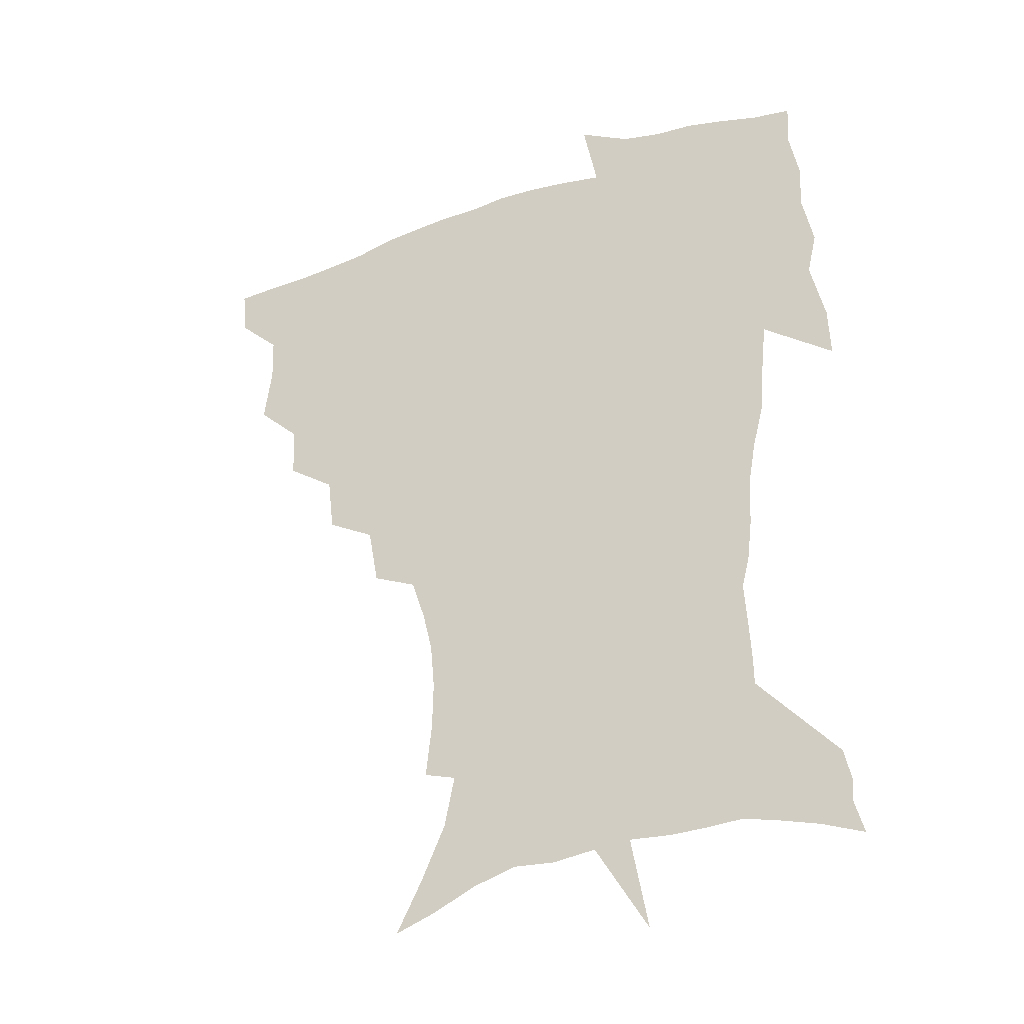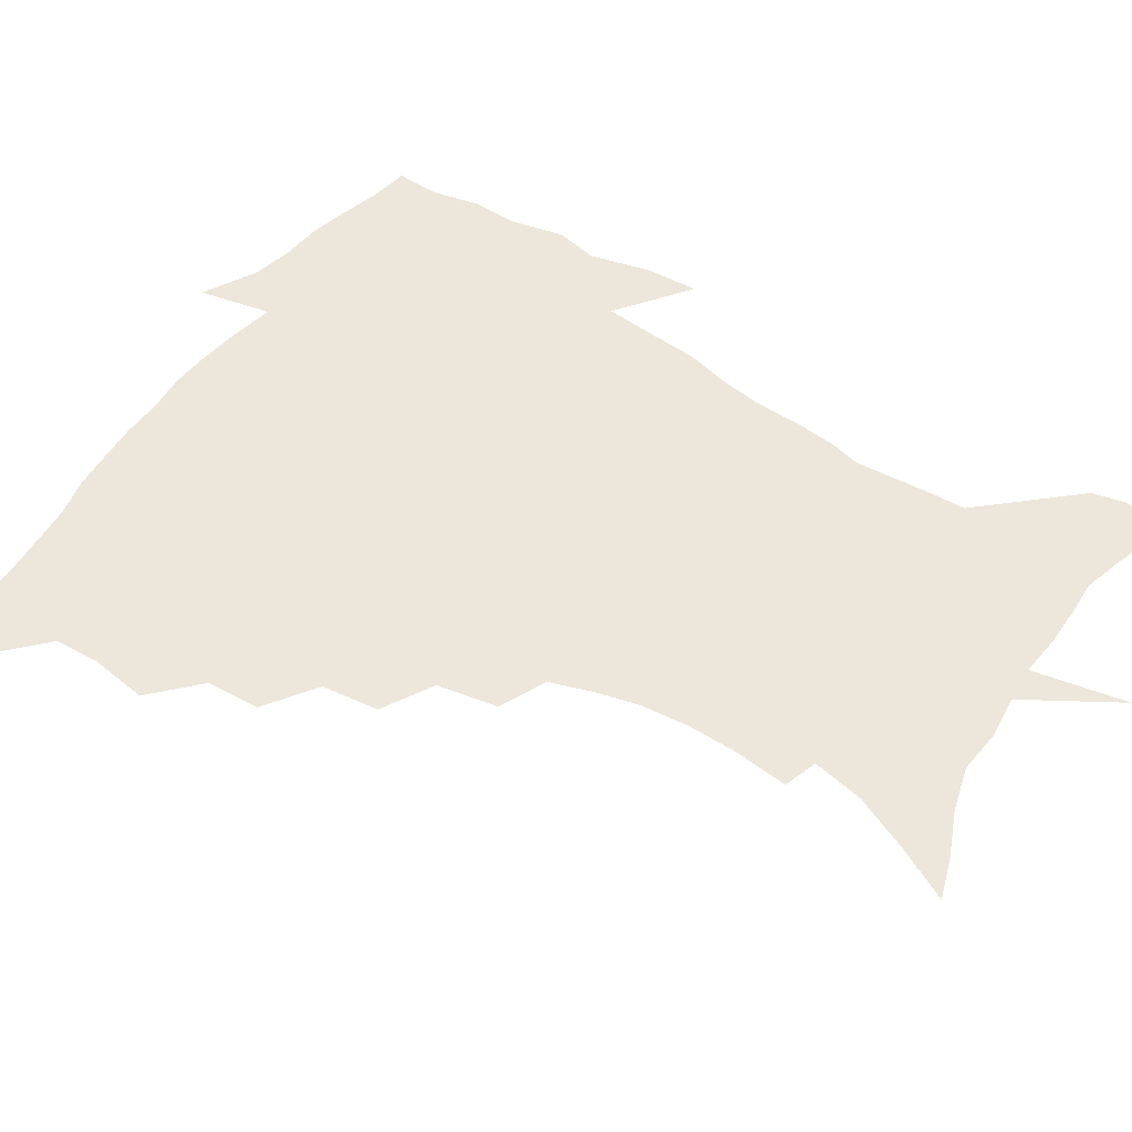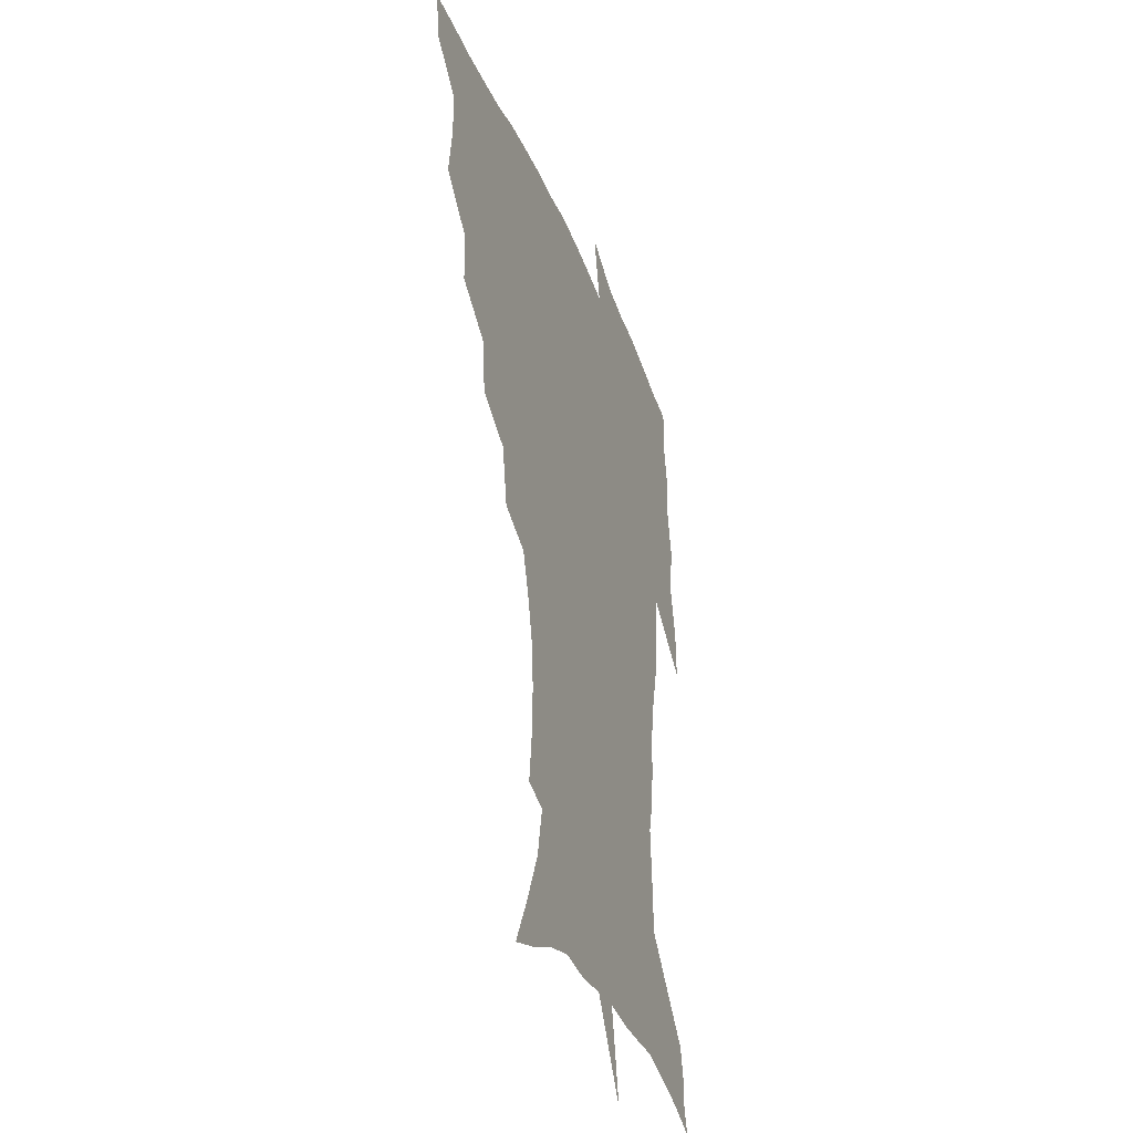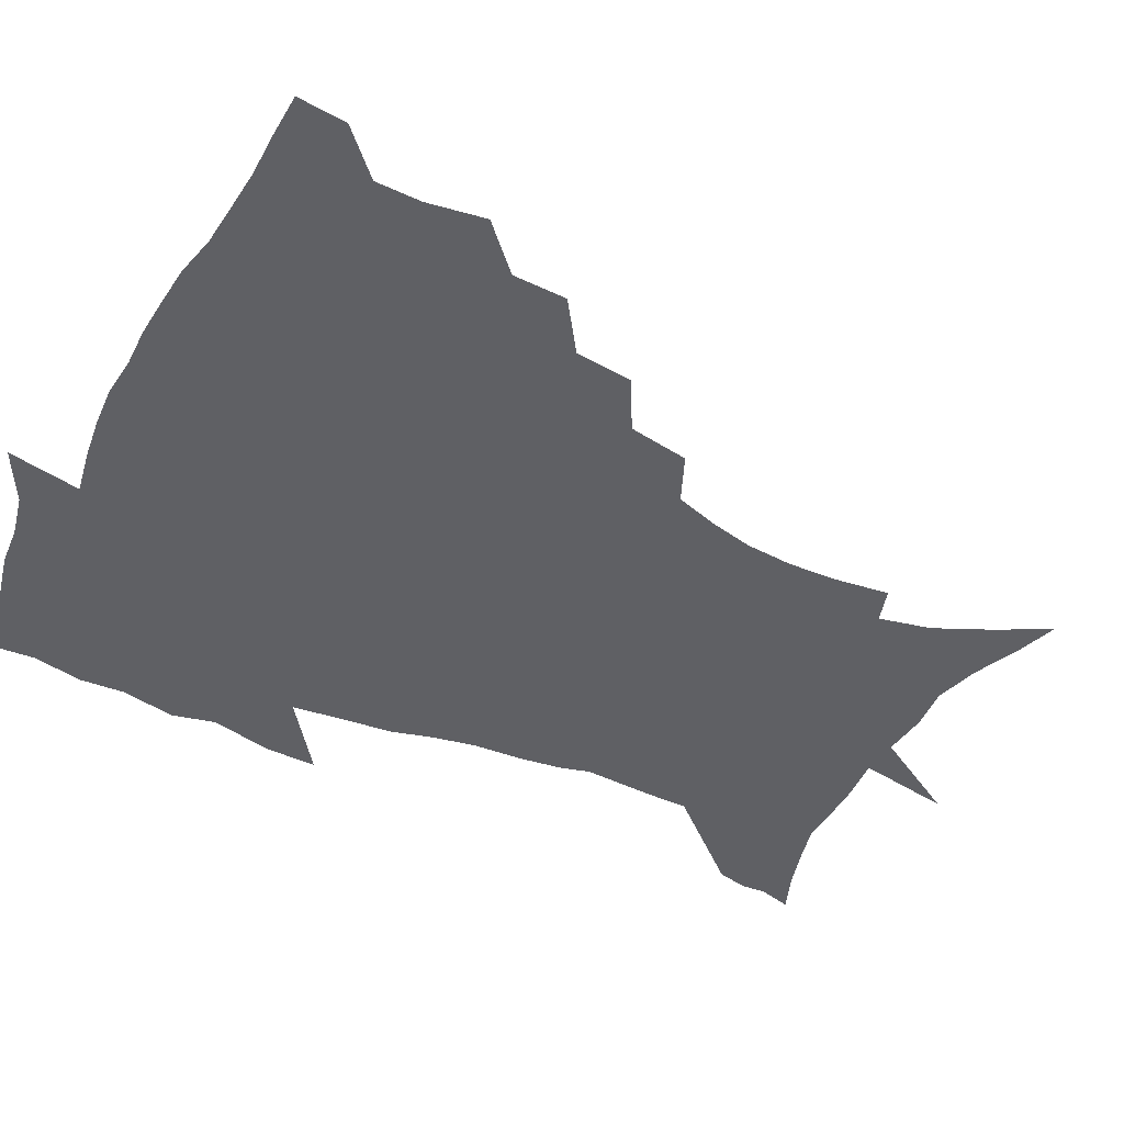
<metadata>
{"format":"obj","ext":"obj","renderer":"f3d","projection":"perspective","resolution":1024,"background":"white","views":[{"elev":-32.3,"azim":26.7,"up":"+Y"},{"elev":50.4,"azim":-56.5,"up":"+Z"},{"elev":-34.1,"azim":-70.7,"up":"+Y"},{"elev":-44.3,"azim":-116.6,"up":"+Z"}]}
</metadata>
<code>
v 452.8 447.6 0
v 450.9 465.1 0
v 466.3 395.4 0
v 469.3 416.2 0
v 468.8 432.6 0
v 468.3 447.9 0
v 466.4 465.6 0
v 483.6 360.6 0
v 482.7 380 0
v 486.4 402.3 0
v 485.5 418.4 0
v 484.5 434.1 0
v 483.1 449.8 0
v 482.1 465.6 0
v 504.5 327.4 0
v 502.1 348.1 0
v 503.2 371 0
v 503.8 389.8 0
v 502.8 405.5 0
v 501.7 420.4 0
v 500.7 435.2 0
v 499.7 449.6 0
v 497.3 466.8 0
v 527.1 295.5 0
v 523.1 317.3 0
v 521.5 340.3 0
v 519.3 357.5 0
v 520 377.8 0
v 518.1 391.6 0
v 517.5 407.2 0
v 516.5 421.9 0
v 515.3 436.4 0
v 513.9 451 0
v 512.1 468.1 0
v 552 202.1 0
v 554.2 221.9 0
v 554.7 239.8 0
v 553.1 256.8 0
v 549.4 272.3 0
v 544.2 288 0
v 540.1 308.4 0
v 537.3 327.6 0
v 536.1 347.5 0
v 534.6 363.3 0
v 534 379.7 0
v 533.2 394.5 0
v 532.1 408.8 0
v 531.1 423.2 0
v 529.8 437.7 0
v 528.4 452.8 0
v 526.7 471.3 0
v 541.4 140.2 0
v 551.4 159.4 0
v 560.5 179.4 0
v 564.4 198.2 0
v 565.2 215.8 0
v 565.5 233.4 0
v 564.5 249.6 0
v 562.1 264.5 0
v 558.8 279.4 0
v 555.3 297.6 0
v 552.5 315.3 0
v 550.8 334 0
v 549.4 349.7 0
v 548.5 366.4 0
v 548.7 383.1 0
v 547.3 396.2 0
v 547.5 410.8 0
v 545.8 424.4 0
v 544.8 438.4 0
v 543 454.4 0
v 541 472.5 0
v 556.4 145.3 0
v 569.1 170 0
v 573.6 187.9 0
v 576.1 207.4 0
v 575.4 221.4 0
v 575.8 241.3 0
v 574.5 257.7 0
v 572.6 274.7 0
v 569.3 286.2 0
v 566.9 303.9 0
v 565 321.3 0
v 563.6 336.2 0
v 563.2 354.9 0
v 562.2 369.2 0
v 561.9 384.3 0
v 560.7 397 0
v 561.1 411.7 0
v 560.1 425.1 0
v 559.2 439 0
v 557.8 454.2 0
v 555.2 473.5 0
v 573.3 152.7 0
v 582.5 175.2 0
v 586.1 195.6 0
v 586.6 212.4 0
v 586.5 229.5 0
v 585.8 246 0
v 584.5 262.3 0
v 582.8 278.1 0
v 580.5 292.3 0
v 578.6 308.8 0
v 577.1 321.7 0
v 576.5 340.8 0
v 575.9 356.4 0
v 575.1 370 0
v 575.1 385.5 0
v 575.1 399.2 0
v 574.6 412.5 0
v 573.7 426 0
v 573.3 439.5 0
v 572.5 453.6 0
v 569.6 473.2 0
v 589.6 157.3 0
v 595.7 179.9 0
v 596.9 197.5 0
v 597 214.3 0
v 596.5 229.5 0
v 595.6 247.9 0
v 594.7 263.9 0
v 593.4 281.2 0
v 591.7 295 0
v 590.2 309.6 0
v 589.3 325.3 0
v 589 343.5 0
v 588.6 358.6 0
v 588.4 372 0
v 588.2 385.4 0
v 588.4 400 0
v 588.1 413.1 0
v 588.2 426.4 0
v 587.7 439.7 0
v 586.2 454.8 0
v 583.6 474.5 0
v 605.4 155.9 0
v 607.8 179.9 0
v 608 200 0
v 607.6 216.4 0
v 607 233.5 0
v 606.2 246.6 0
v 604.9 264.2 0
v 604 283.5 0
v 602.9 297.3 0
v 602 311.7 0
v 601.6 328.6 0
v 601.3 344.1 0
v 601.2 357.5 0
v 601.2 372.4 0
v 601.5 387 0
v 601.7 400.4 0
v 601.8 413.5 0
v 602 426.7 0
v 601.4 440.6 0
v 600.1 456 0
v 598.1 473.6 0
v 621.8 157.7 0
v 620 182.6 0
v 619 201.3 0
v 618.1 219.9 0
v 617.3 234.7 0
v 616.6 249.5 0
v 615.7 263.4 0
v 614.5 283.7 0
v 614 298.6 0
v 613.7 313.6 0
v 613.4 329.1 0
v 613.4 345 0
v 613.6 357.8 0
v 614 374.3 0
v 614.2 387.1 0
v 614.7 401.4 0
v 615.2 413.7 0
v 615.7 426.6 0
v 615.5 440.5 0
v 614.7 455.4 0
v 613.3 471.7 0
v 642.1 124.4 0
v 635.6 158.7 0
v 632.5 180.8 0
v 630.1 201.2 0
v 628.6 219.1 0
v 627.5 236 0
v 626.9 251.2 0
v 626.3 265.1 0
v 625.3 283.7 0
v 625.3 298 0
v 625 315.3 0
v 625.4 328.8 0
v 625.6 343.5 0
v 625.9 358.6 0
v 626.1 374.3 0
v 626.8 386.6 0
v 627.4 400.1 0
v 628.1 413.4 0
v 628.7 426.4 0
v 629.9 439.5 0
v 630.5 452.9 0
v 629.5 468.7 0
v 624 495.3 0
v 651.3 157.4 0
v 644.7 181.4 0
v 641.5 199.9 0
v 639.5 216.8 0
v 637.9 234.1 0
v 637 250.8 0
v 636.7 265.1 0
v 636.1 282.4 0
v 636.7 296 0
v 637 311.3 0
v 637.5 326 0
v 638.1 340.6 0
v 638.2 357.6 0
v 638.6 372.2 0
v 639.5 385.5 0
v 640.5 398.1 0
v 641 412.8 0
v 642 425.3 0
v 643.3 439.1 0
v 644 452.3 0
v 644.3 466.7 0
v 643.4 484.9 0
v 665.8 157.5 0
v 658 178.8 0
v 653.6 197.1 0
v 650 215.6 0
v 648.7 230.7 0
v 647.3 248.2 0
v 647.2 262.8 0
v 647.6 277.4 0
v 648 292.6 0
v 648.9 307.2 0
v 649.9 321.7 0
v 650.7 336.8 0
v 650.7 354.4 0
v 651.3 369.8 0
v 652.3 383.7 0
v 653 398.8 0
v 653.9 412 0
v 655.1 425.4 0
v 656.2 438.3 0
v 657.4 451.3 0
v 658.4 465.2 0
v 658.6 481.6 0
v 678.7 158.1 0
v 670.8 176.6 0
v 666.5 192.9 0
v 662 210.6 0
v 659.3 227.2 0
v 658.2 243 0
v 658.3 257.1 0
v 658.8 271.8 0
v 659.7 286.7 0
v 660.6 302.2 0
v 661.1 319.5 0
v 662.8 333.9 0
v 664.6 348.4 0
v 664.9 365.3 0
v 664.8 382.4 0
v 665.6 396.8 0
v 666.7 410.4 0
v 667.6 424.5 0
v 669.1 437.2 0
v 670.6 450.2 0
v 672.3 463.3 0
v 673 480.5 0
v 692.9 154.4 0
v 684.8 172.1 0
v 682.2 185 0
v 674.8 205 0
v 671.5 220 0
v 670.4 234.6 0
v 669.3 250.6 0
v 669.8 265.1 0
v 672.1 277.6 0
v 672.5 295.1 0
v 674.4 310.1 0
v 676.9 324.8 0
v 678.5 341.1 0
v 678.7 359.6 0
v 678.4 377.7 0
v 679.7 392.4 0
v 679.4 408.3 0
v 680.7 421.9 0
v 681.5 436 0
v 683.6 448.5 0
v 685.7 461.4 0
v 687.8 477.1 0
v 706.8 150.4 0
v 700.7 165.2 0
v 697.7 177.5 0
v 694.8 190.4 0
v 686.3 209.4 0
v 686.1 219.7 0
v 685.2 234 0
v 684.1 250.5 0
v 687 261.8 0
v 688.8 277 0
v 689.5 295.1 0
v 692.3 310.8 0
v 696.2 326.1 0
v 697.8 344.8 0
v 699.7 363.4 0
v 696.5 384 0
v 695.5 401.5 0
v 693.9 418.8 0
v 695 433 0
v 696.1 446.7 0
v 699.4 459.3 0
v 702.7 473.1 0
v 722.4 144.3 0
v 718.8 156.5 0
v 719.4 164.6 0
v 716.7 176.1 0
v 726.5 343.9 0
v 725.6 362.8 0
v 720.1 385.6 0
v 723.6 401 0
v 719.3 420.8 0
v 720 436.9 0
v 716.1 455.7 0
v 717 471 0
v 721 496 0
f 5 6 1
f 1 6 2
f 6 7 2
f 9 10 3
f 3 10 4
f 10 11 4
f 4 11 5
f 11 12 5
f 5 12 6
f 12 13 6
f 6 13 7
f 13 14 7
f 16 17 8
f 8 17 9
f 17 18 9
f 9 18 10
f 18 19 10
f 10 19 11
f 19 20 11
f 11 20 12
f 20 21 12
f 12 21 13
f 21 22 13
f 13 22 14
f 22 23 14
f 25 26 15
f 15 26 16
f 26 27 16
f 16 27 17
f 27 28 17
f 17 28 18
f 28 29 18
f 18 29 19
f 29 30 19
f 19 30 20
f 30 31 20
f 20 31 21
f 31 32 21
f 21 32 22
f 32 33 22
f 22 33 23
f 33 34 23
f 40 41 24
f 24 41 25
f 41 42 25
f 25 42 26
f 42 43 26
f 26 43 27
f 43 44 27
f 27 44 28
f 44 45 28
f 28 45 29
f 45 46 29
f 29 46 30
f 46 47 30
f 30 47 31
f 47 48 31
f 31 48 32
f 48 49 32
f 32 49 33
f 49 50 33
f 33 50 34
f 50 51 34
f 55 56 35
f 35 56 36
f 56 57 36
f 36 57 37
f 57 58 37
f 37 58 38
f 58 59 38
f 38 59 39
f 59 60 39
f 39 60 40
f 60 61 40
f 40 61 41
f 61 62 41
f 41 62 42
f 62 63 42
f 42 63 43
f 63 64 43
f 43 64 44
f 64 65 44
f 44 65 45
f 65 66 45
f 45 66 46
f 66 67 46
f 46 67 47
f 67 68 47
f 47 68 48
f 68 69 48
f 48 69 49
f 69 70 49
f 49 70 50
f 70 71 50
f 50 71 51
f 71 72 51
f 52 73 53
f 73 74 53
f 53 74 54
f 74 75 54
f 54 75 55
f 75 76 55
f 55 76 56
f 76 77 56
f 56 77 57
f 77 78 57
f 57 78 58
f 78 79 58
f 58 79 59
f 79 80 59
f 59 80 60
f 80 81 60
f 60 81 61
f 81 82 61
f 61 82 62
f 82 83 62
f 62 83 63
f 83 84 63
f 63 84 64
f 84 85 64
f 64 85 65
f 85 86 65
f 65 86 66
f 86 87 66
f 66 87 67
f 87 88 67
f 67 88 68
f 88 89 68
f 68 89 69
f 89 90 69
f 69 90 70
f 90 91 70
f 70 91 71
f 91 92 71
f 71 92 72
f 92 93 72
f 73 94 74
f 94 95 74
f 74 95 75
f 95 96 75
f 75 96 76
f 96 97 76
f 76 97 77
f 97 98 77
f 77 98 78
f 98 99 78
f 78 99 79
f 99 100 79
f 79 100 80
f 100 101 80
f 80 101 81
f 101 102 81
f 81 102 82
f 102 103 82
f 82 103 83
f 103 104 83
f 83 104 84
f 104 105 84
f 84 105 85
f 105 106 85
f 85 106 86
f 106 107 86
f 86 107 87
f 107 108 87
f 87 108 88
f 108 109 88
f 88 109 89
f 109 110 89
f 89 110 90
f 110 111 90
f 90 111 91
f 111 112 91
f 91 112 92
f 112 113 92
f 92 113 93
f 113 114 93
f 94 115 95
f 115 116 95
f 95 116 96
f 116 117 96
f 96 117 97
f 117 118 97
f 97 118 98
f 118 119 98
f 98 119 99
f 119 120 99
f 99 120 100
f 120 121 100
f 100 121 101
f 121 122 101
f 101 122 102
f 122 123 102
f 102 123 103
f 123 124 103
f 103 124 104
f 124 125 104
f 104 125 105
f 125 126 105
f 105 126 106
f 126 127 106
f 106 127 107
f 127 128 107
f 107 128 108
f 128 129 108
f 108 129 109
f 129 130 109
f 109 130 110
f 130 131 110
f 110 131 111
f 131 132 111
f 111 132 112
f 132 133 112
f 112 133 113
f 133 134 113
f 113 134 114
f 134 135 114
f 115 136 116
f 136 137 116
f 116 137 117
f 137 138 117
f 117 138 118
f 138 139 118
f 118 139 119
f 139 140 119
f 119 140 120
f 140 141 120
f 120 141 121
f 141 142 121
f 121 142 122
f 142 143 122
f 122 143 123
f 143 144 123
f 123 144 124
f 144 145 124
f 124 145 125
f 145 146 125
f 125 146 126
f 146 147 126
f 126 147 127
f 147 148 127
f 127 148 128
f 148 149 128
f 128 149 129
f 149 150 129
f 129 150 130
f 150 151 130
f 130 151 131
f 151 152 131
f 131 152 132
f 152 153 132
f 132 153 133
f 153 154 133
f 133 154 134
f 154 155 134
f 134 155 135
f 155 156 135
f 136 157 137
f 157 158 137
f 137 158 138
f 158 159 138
f 138 159 139
f 159 160 139
f 139 160 140
f 160 161 140
f 140 161 141
f 161 162 141
f 141 162 142
f 162 163 142
f 142 163 143
f 163 164 143
f 143 164 144
f 164 165 144
f 144 165 145
f 165 166 145
f 145 166 146
f 166 167 146
f 146 167 147
f 167 168 147
f 147 168 148
f 168 169 148
f 148 169 149
f 169 170 149
f 149 170 150
f 170 171 150
f 150 171 151
f 171 172 151
f 151 172 152
f 172 173 152
f 152 173 153
f 173 174 153
f 153 174 154
f 174 175 154
f 154 175 155
f 175 176 155
f 155 176 156
f 176 177 156
f 178 179 157
f 157 179 158
f 179 180 158
f 158 180 159
f 180 181 159
f 159 181 160
f 181 182 160
f 160 182 161
f 182 183 161
f 161 183 162
f 183 184 162
f 162 184 163
f 184 185 163
f 163 185 164
f 185 186 164
f 164 186 165
f 186 187 165
f 165 187 166
f 187 188 166
f 166 188 167
f 188 189 167
f 167 189 168
f 189 190 168
f 168 190 169
f 190 191 169
f 169 191 170
f 191 192 170
f 170 192 171
f 192 193 171
f 171 193 172
f 193 194 172
f 172 194 173
f 194 195 173
f 173 195 174
f 195 196 174
f 174 196 175
f 196 197 175
f 175 197 176
f 197 198 176
f 176 198 177
f 198 199 177
f 179 201 180
f 201 202 180
f 180 202 181
f 202 203 181
f 181 203 182
f 203 204 182
f 182 204 183
f 204 205 183
f 183 205 184
f 205 206 184
f 184 206 185
f 206 207 185
f 185 207 186
f 207 208 186
f 186 208 187
f 208 209 187
f 187 209 188
f 209 210 188
f 188 210 189
f 210 211 189
f 189 211 190
f 211 212 190
f 190 212 191
f 212 213 191
f 191 213 192
f 213 214 192
f 192 214 193
f 214 215 193
f 193 215 194
f 215 216 194
f 194 216 195
f 216 217 195
f 195 217 196
f 217 218 196
f 196 218 197
f 218 219 197
f 197 219 198
f 219 220 198
f 198 220 199
f 220 221 199
f 199 221 200
f 221 222 200
f 201 223 202
f 223 224 202
f 202 224 203
f 224 225 203
f 203 225 204
f 225 226 204
f 204 226 205
f 226 227 205
f 205 227 206
f 227 228 206
f 206 228 207
f 228 229 207
f 207 229 208
f 229 230 208
f 208 230 209
f 230 231 209
f 209 231 210
f 231 232 210
f 210 232 211
f 232 233 211
f 211 233 212
f 233 234 212
f 212 234 213
f 234 235 213
f 213 235 214
f 235 236 214
f 214 236 215
f 236 237 215
f 215 237 216
f 237 238 216
f 216 238 217
f 238 239 217
f 217 239 218
f 239 240 218
f 218 240 219
f 240 241 219
f 219 241 220
f 241 242 220
f 220 242 221
f 242 243 221
f 221 243 222
f 243 244 222
f 223 245 224
f 245 246 224
f 224 246 225
f 246 247 225
f 225 247 226
f 247 248 226
f 226 248 227
f 248 249 227
f 227 249 228
f 249 250 228
f 228 250 229
f 250 251 229
f 229 251 230
f 251 252 230
f 230 252 231
f 252 253 231
f 231 253 232
f 253 254 232
f 232 254 233
f 254 255 233
f 233 255 234
f 255 256 234
f 234 256 235
f 256 257 235
f 235 257 236
f 257 258 236
f 236 258 237
f 258 259 237
f 237 259 238
f 259 260 238
f 238 260 239
f 260 261 239
f 239 261 240
f 261 262 240
f 240 262 241
f 262 263 241
f 241 263 242
f 263 264 242
f 242 264 243
f 264 265 243
f 243 265 244
f 265 266 244
f 245 267 246
f 267 268 246
f 246 268 247
f 268 269 247
f 247 269 248
f 269 270 248
f 248 270 249
f 270 271 249
f 249 271 250
f 271 272 250
f 250 272 251
f 272 273 251
f 251 273 252
f 273 274 252
f 252 274 253
f 274 275 253
f 253 275 254
f 275 276 254
f 254 276 255
f 276 277 255
f 255 277 256
f 277 278 256
f 256 278 257
f 278 279 257
f 257 279 258
f 279 280 258
f 258 280 259
f 280 281 259
f 259 281 260
f 281 282 260
f 260 282 261
f 282 283 261
f 261 283 262
f 283 284 262
f 262 284 263
f 284 285 263
f 263 285 264
f 285 286 264
f 264 286 265
f 286 287 265
f 265 287 266
f 287 288 266
f 267 289 268
f 289 290 268
f 268 290 269
f 290 291 269
f 269 291 270
f 291 292 270
f 270 292 271
f 292 293 271
f 271 293 272
f 293 294 272
f 272 294 273
f 294 295 273
f 273 295 274
f 295 296 274
f 274 296 275
f 296 297 275
f 275 297 276
f 297 298 276
f 276 298 277
f 298 299 277
f 277 299 278
f 299 300 278
f 278 300 279
f 300 301 279
f 279 301 280
f 301 302 280
f 280 302 281
f 302 303 281
f 281 303 282
f 303 304 282
f 282 304 283
f 304 305 283
f 283 305 284
f 305 306 284
f 284 306 285
f 306 307 285
f 285 307 286
f 307 308 286
f 286 308 287
f 308 309 287
f 287 309 288
f 309 310 288
f 289 311 290
f 311 312 290
f 290 312 291
f 312 313 291
f 291 313 292
f 313 314 292
f 292 314 293
f 303 315 304
f 315 316 304
f 304 316 305
f 316 317 305
f 305 317 306
f 317 318 306
f 306 318 307
f 318 319 307
f 307 319 308
f 319 320 308
f 308 320 309
f 320 321 309
f 309 321 310
f 321 322 310

</code>
